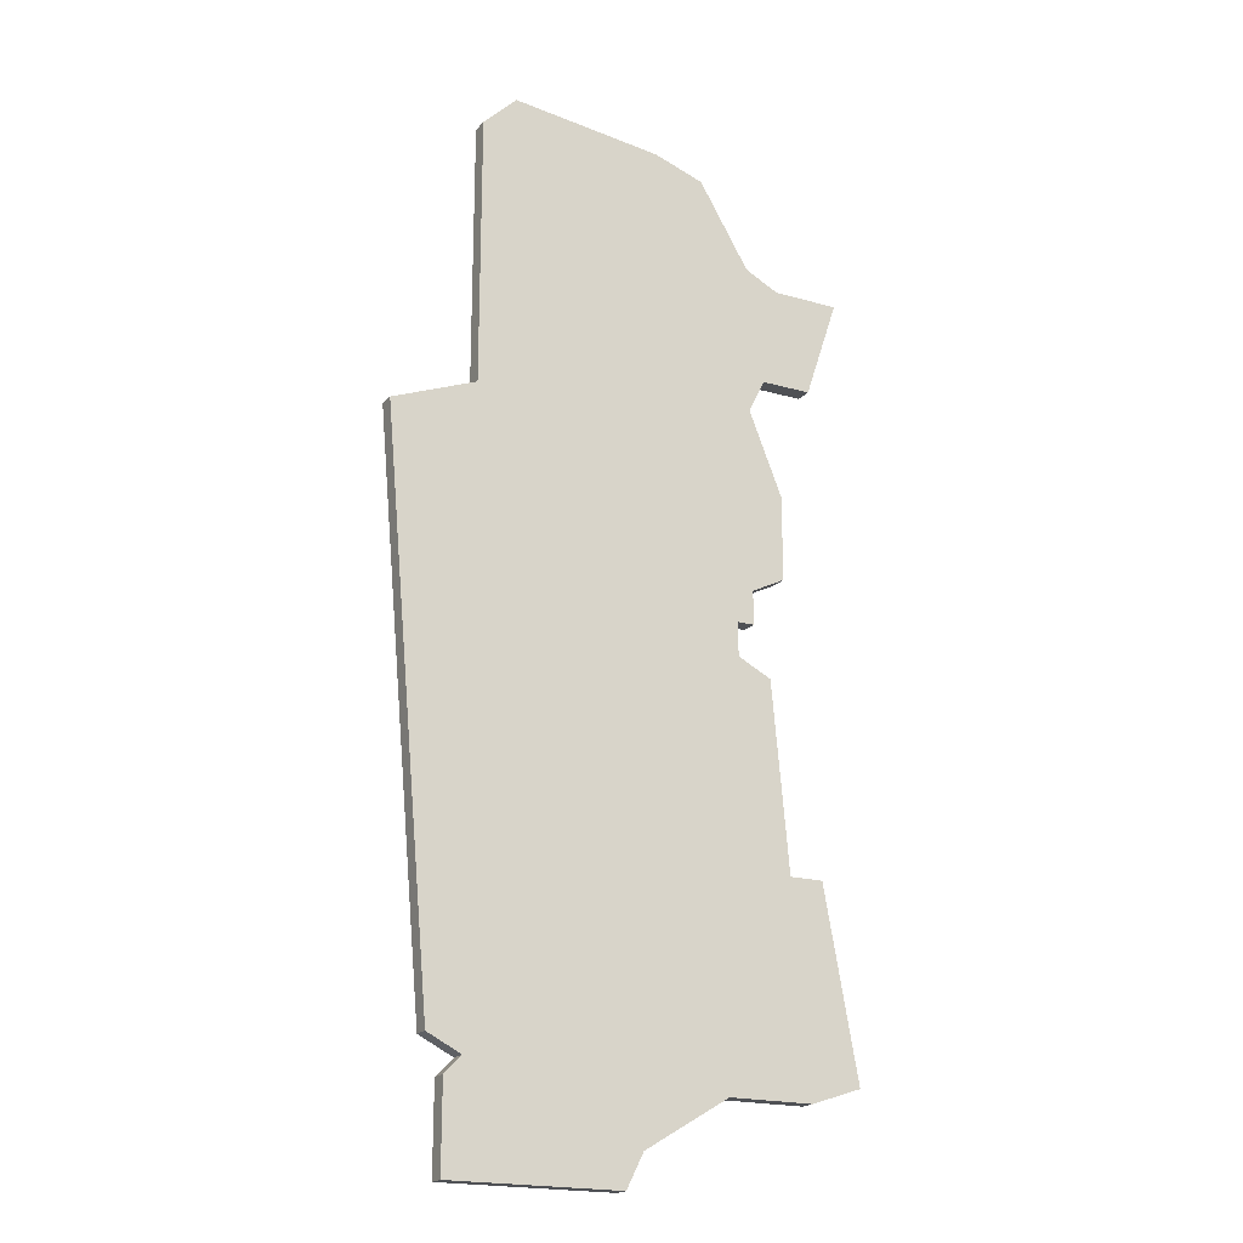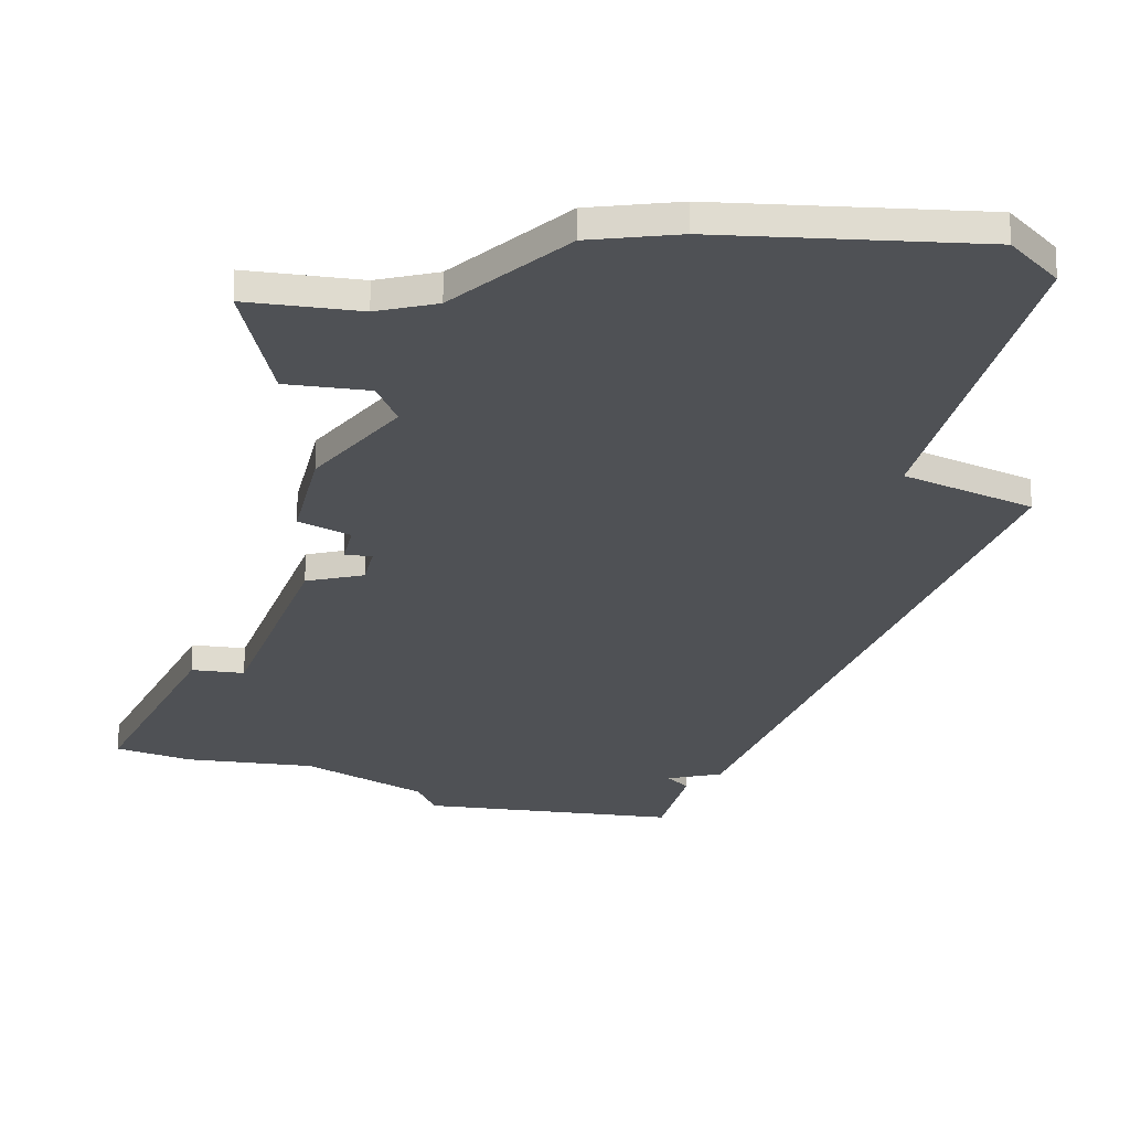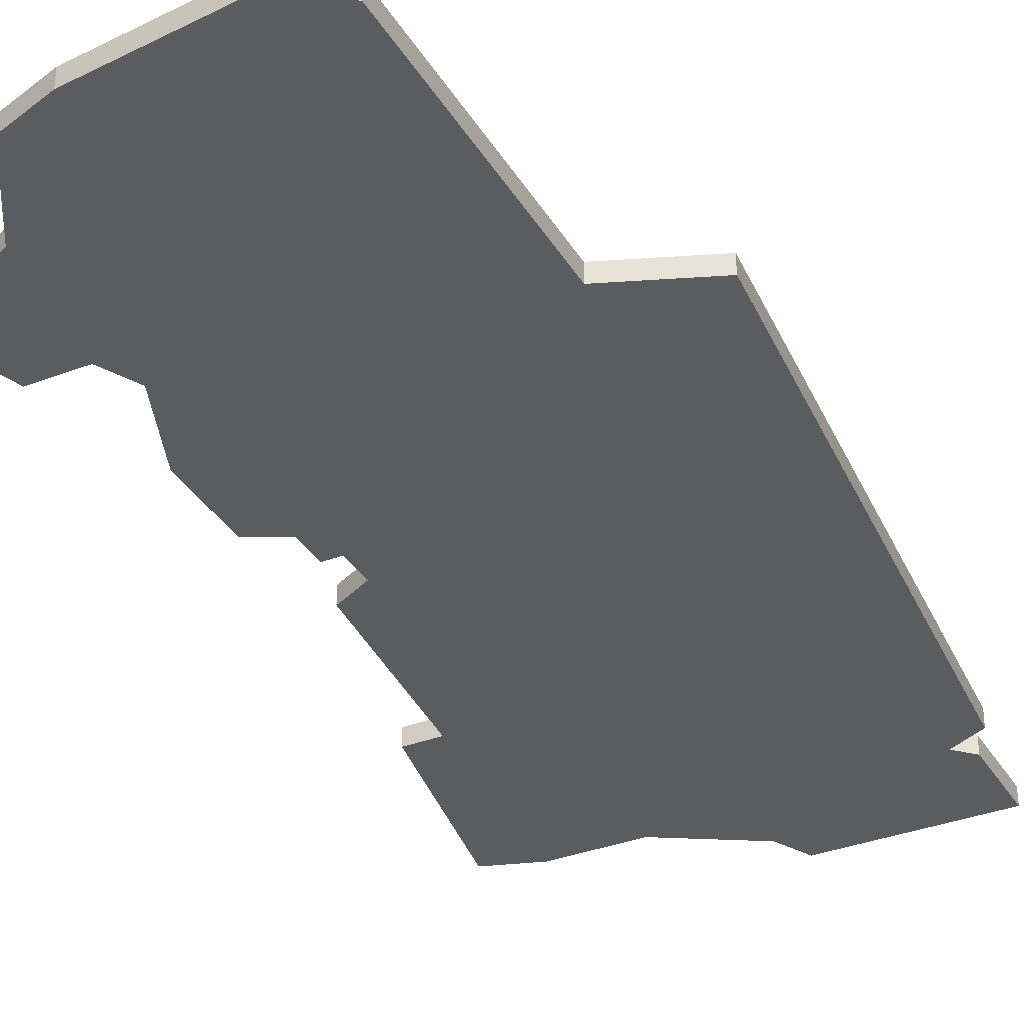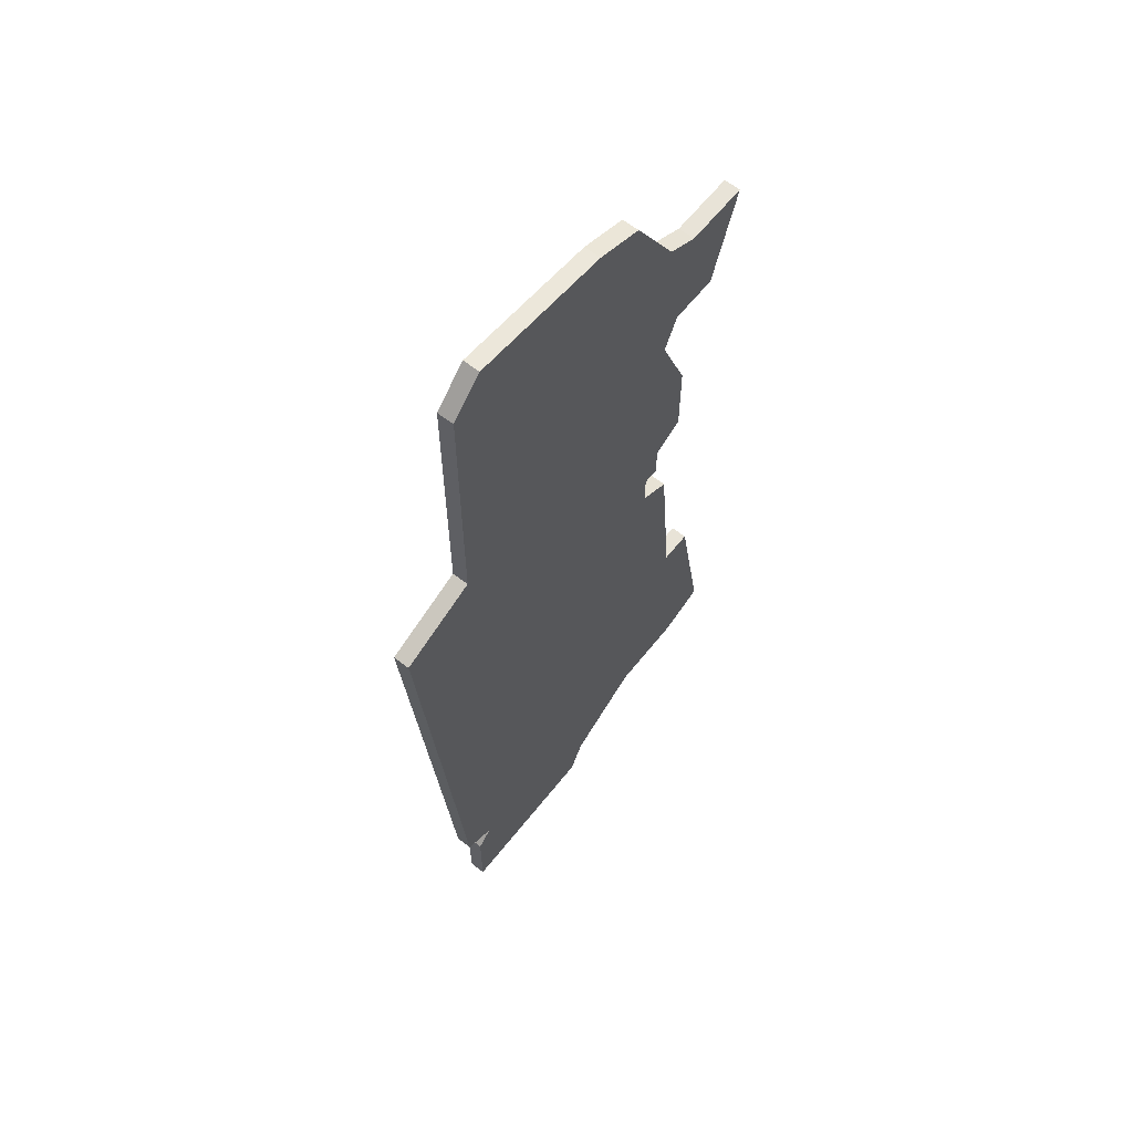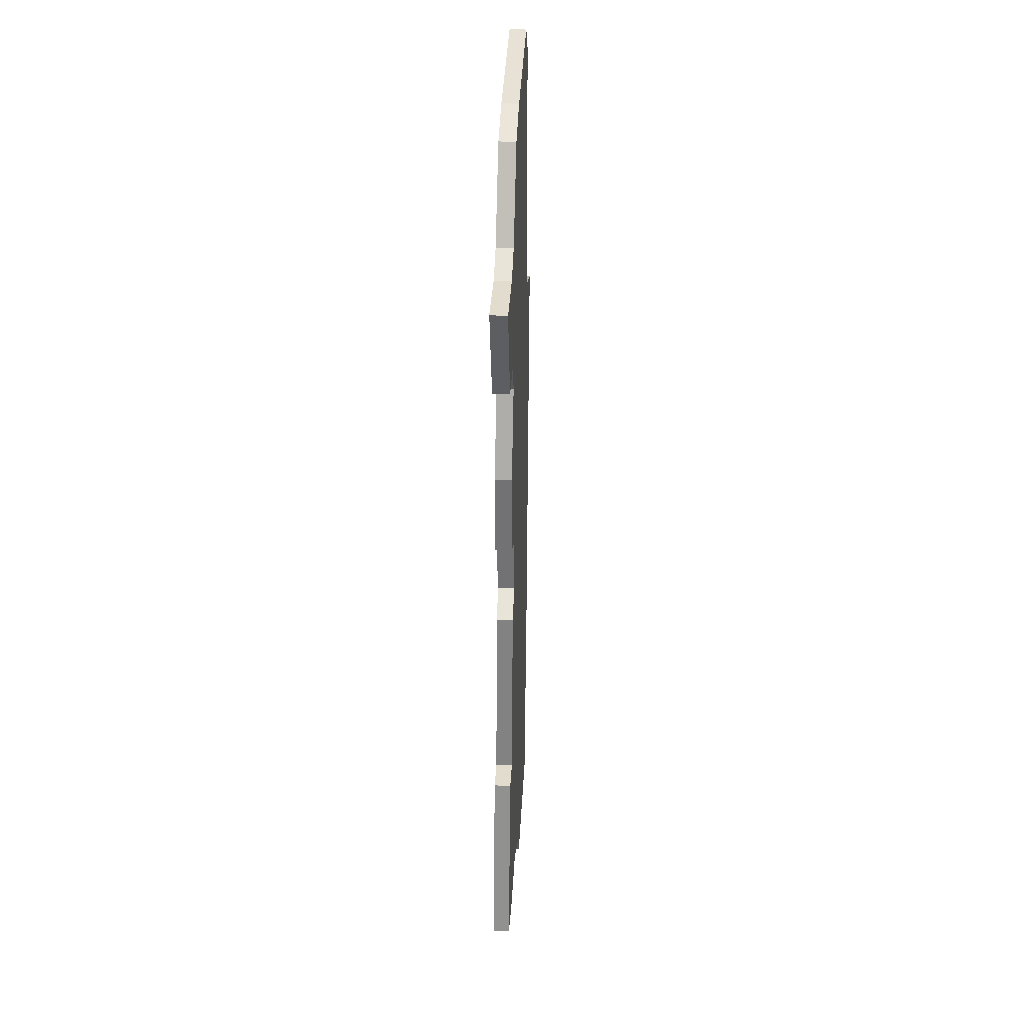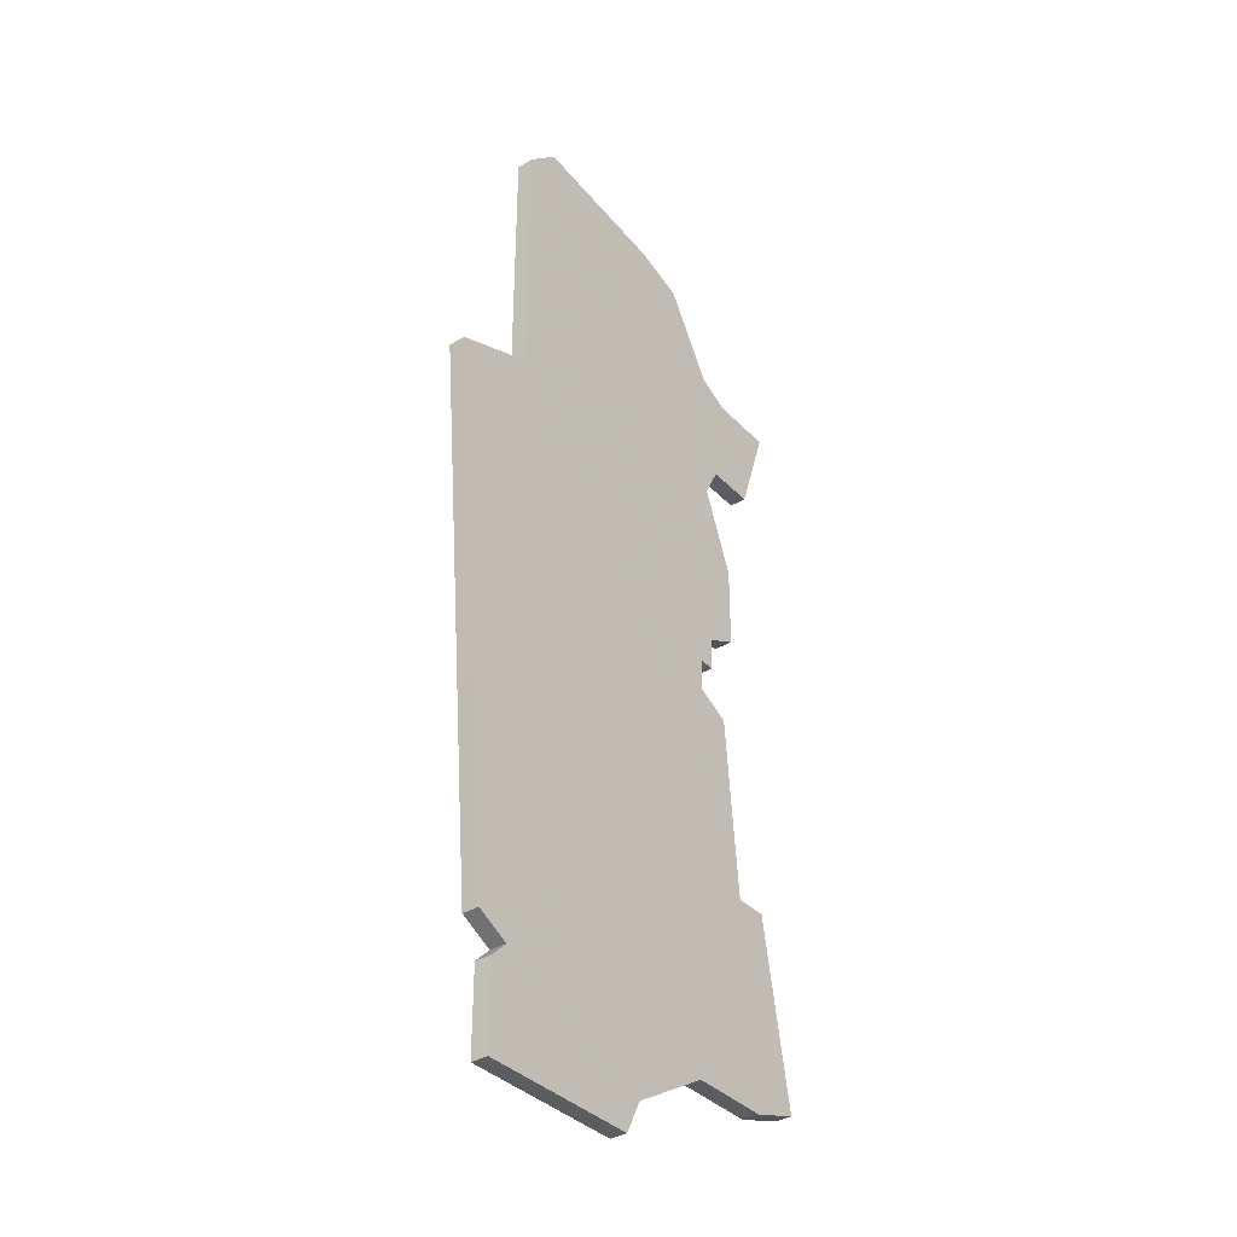
<metadata>
{"format":"obj","ext":"obj","renderer":"f3d","projection":"perspective","resolution":1024,"background":"white","views":[{"elev":-19.8,"azim":-28.0,"up":"+Y"},{"elev":-19.6,"azim":169.2,"up":"+Z"},{"elev":-34.9,"azim":-152.9,"up":"+Z"},{"elev":62.2,"azim":-51.7,"up":"+Y"},{"elev":34.0,"azim":92.9,"up":"+Y"},{"elev":-36.8,"azim":-52.5,"up":"+Y"}]}
</metadata>
<code>
v 1717 -1703 0
v 1717 -1703 1
v 1717 -1674 0
v 1717 -1674 1
v 1716 -1715 0
v 1716 -1715 1
v 1691 -1680 0
v 1691 -1680 1
v 1707 -1661 0
v 1707 -1661 1
v 1715 -1686 0
v 1715 -1686 1
v 1715 -1703 0
v 1715 -1703 1
v 1715 -1681 0
v 1715 -1681 1
v 1715 -1668 0
v 1715 -1668 1
v 1698 -1660 0
v 1698 -1660 1
v 1706 -1718 0
v 1706 -1718 1
v 1714 -1674 0
v 1714 -1674 1
v 1714 -1692 0
v 1714 -1692 1
v 1705 -1720 0
v 1705 -1720 1
v 1713 -1687 0
v 1713 -1687 1
v 1713 -1689 0
v 1713 -1689 1
v 1713 -1667 0
v 1713 -1667 1
v 1713 -1676 0
v 1713 -1676 1
v 1696 -1678 0
v 1696 -1678 1
v 1696 -1662 0
v 1696 -1662 1
v 1696 -1714 0
v 1696 -1714 1
v 1712 -1689 0
v 1712 -1689 1
v 1712 -1691 0
v 1712 -1691 1
v 1695 -1720 0
v 1695 -1720 1
v 1695 -1715 0
v 1695 -1715 1
v 1711 -1715 0
v 1711 -1715 1
v 1719 -1714 0
v 1719 -1714 1
v 1719 -1668 0
v 1719 -1668 1
v 1694 -1713 0
v 1694 -1713 1
v 1710 -1662 0
v 1710 -1662 1
f 41 47 49
f 41 21 27
f 13 57 45
f 21 41 51
f 47 41 27
f 57 13 41
f 45 7 37
f 39 19 9
f 9 37 39
f 9 33 37
f 33 9 59
f 29 43 37
f 45 37 43
f 45 57 7
f 13 51 41
f 43 29 31
f 13 53 5
f 53 13 1
f 13 45 25
f 13 5 51
f 11 29 15
f 17 23 33
f 35 33 23
f 35 15 29
f 37 33 35
f 23 17 3
f 3 17 55
f 37 35 29
f 50 48 42
f 28 22 42
f 46 58 14
f 52 42 22
f 28 42 48
f 42 14 58
f 38 8 46
f 10 20 40
f 40 38 10
f 38 34 10
f 60 10 34
f 38 44 30
f 44 38 46
f 8 58 46
f 42 52 14
f 32 30 44
f 6 54 14
f 2 14 54
f 26 46 14
f 52 6 14
f 16 30 12
f 34 24 18
f 24 34 36
f 30 16 36
f 36 34 38
f 4 18 24
f 56 18 4
f 30 36 38
f 38 40 37
f 37 40 39
f 8 38 7
f 7 38 37
f 58 8 57
f 57 8 7
f 42 58 41
f 41 58 57
f 50 42 49
f 49 42 41
f 48 50 47
f 47 50 49
f 28 48 27
f 27 48 47
f 22 28 21
f 21 28 27
f 52 22 51
f 51 22 21
f 6 52 5
f 5 52 51
f 54 6 53
f 53 6 5
f 2 54 1
f 1 54 53
f 14 2 13
f 13 2 1
f 26 14 25
f 25 14 13
f 46 26 45
f 45 26 25
f 44 46 43
f 43 46 45
f 32 44 31
f 31 44 43
f 30 32 29
f 29 32 31
f 12 30 11
f 11 30 29
f 16 12 15
f 15 12 11
f 36 16 35
f 35 16 15
f 24 36 23
f 23 36 35
f 4 24 3
f 3 24 23
f 56 4 55
f 55 4 3
f 18 56 17
f 17 56 55
f 34 18 33
f 33 18 17
f 60 34 59
f 59 34 33
f 10 60 9
f 9 60 59
f 40 20 39
f 39 20 19
f 20 10 19
f 19 10 9

</code>
